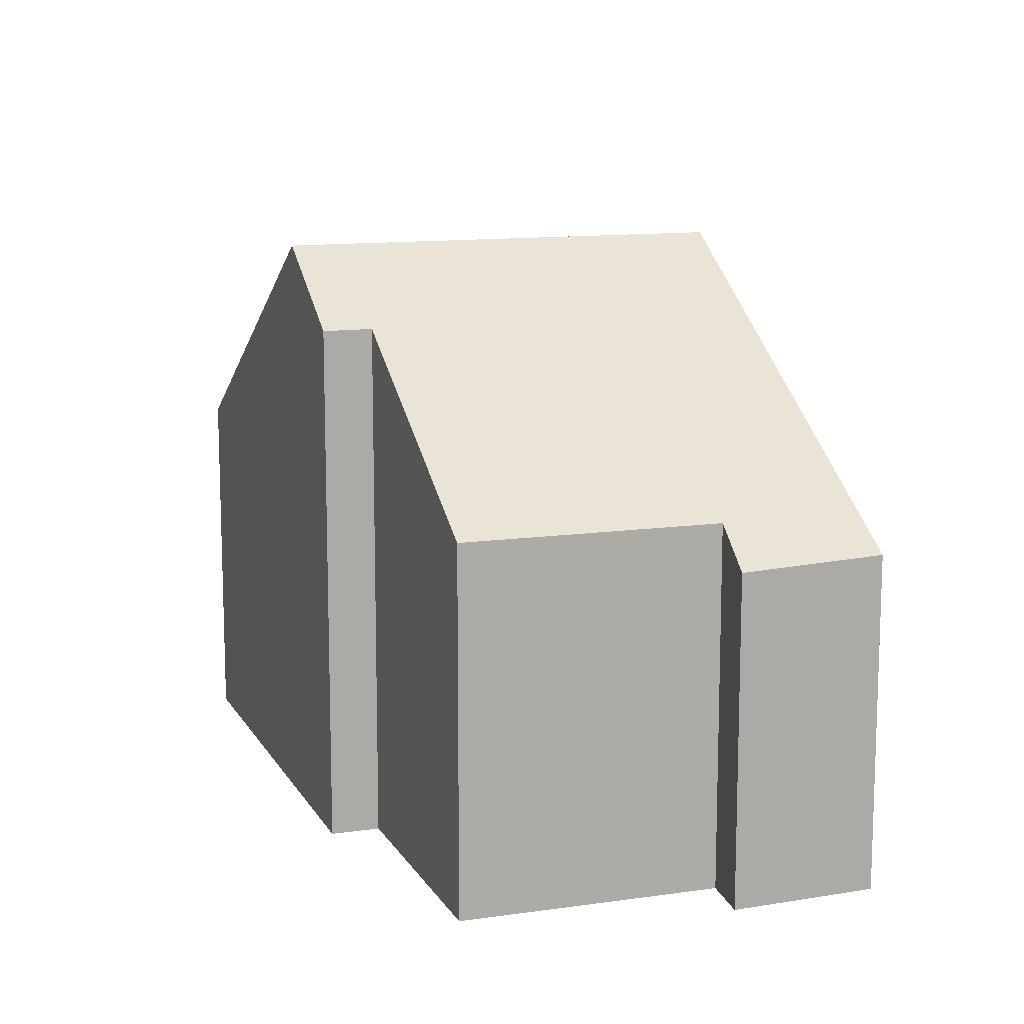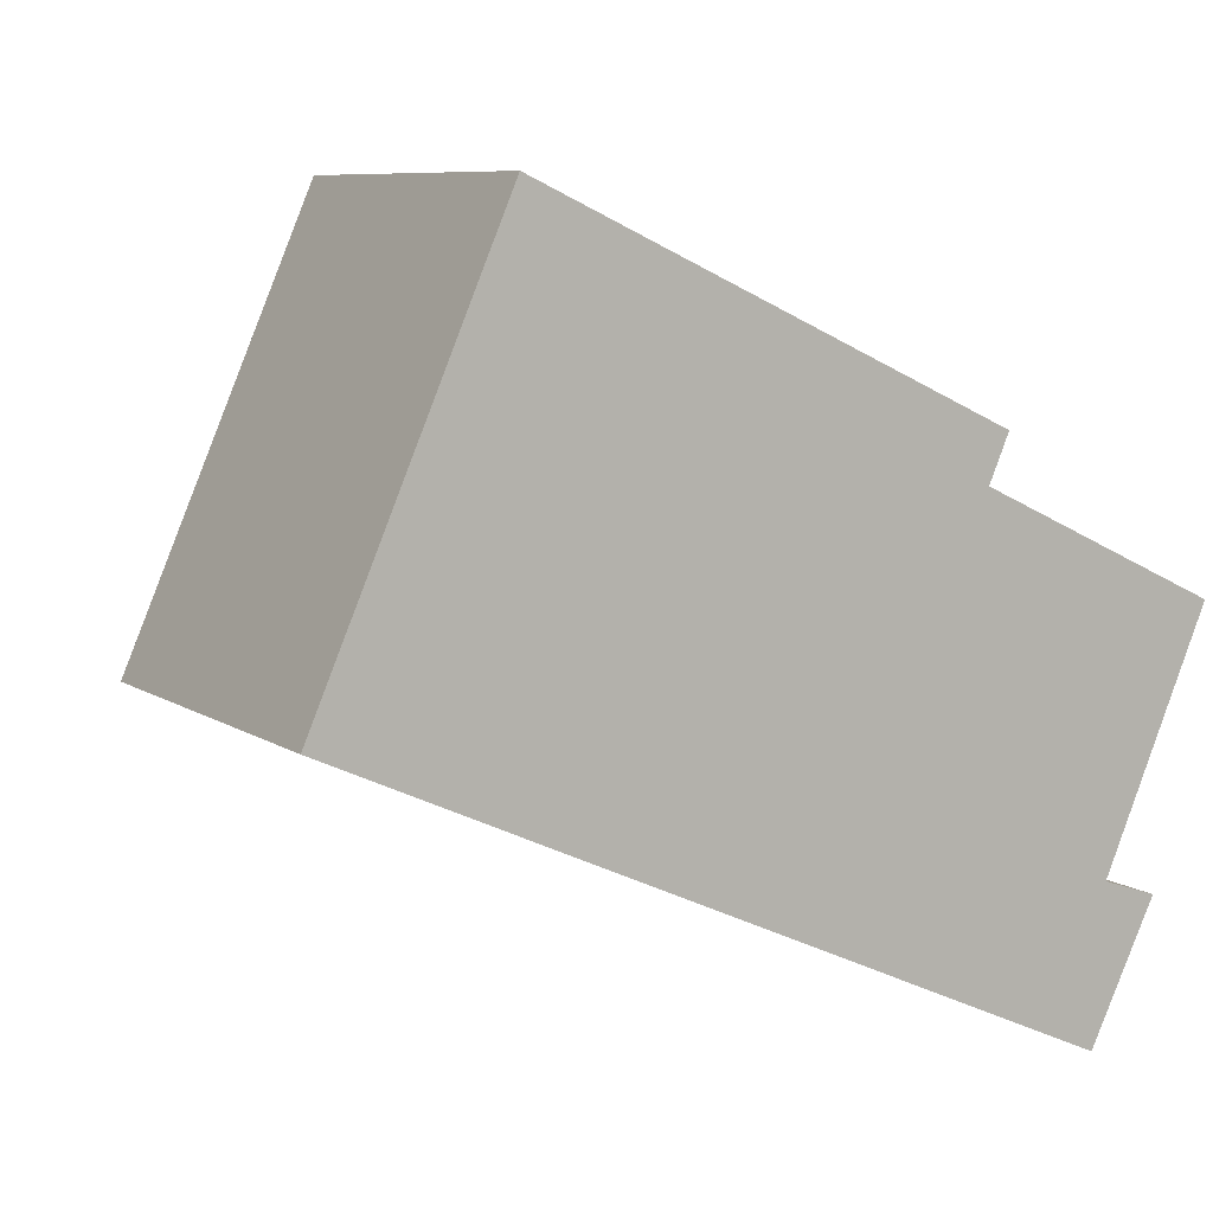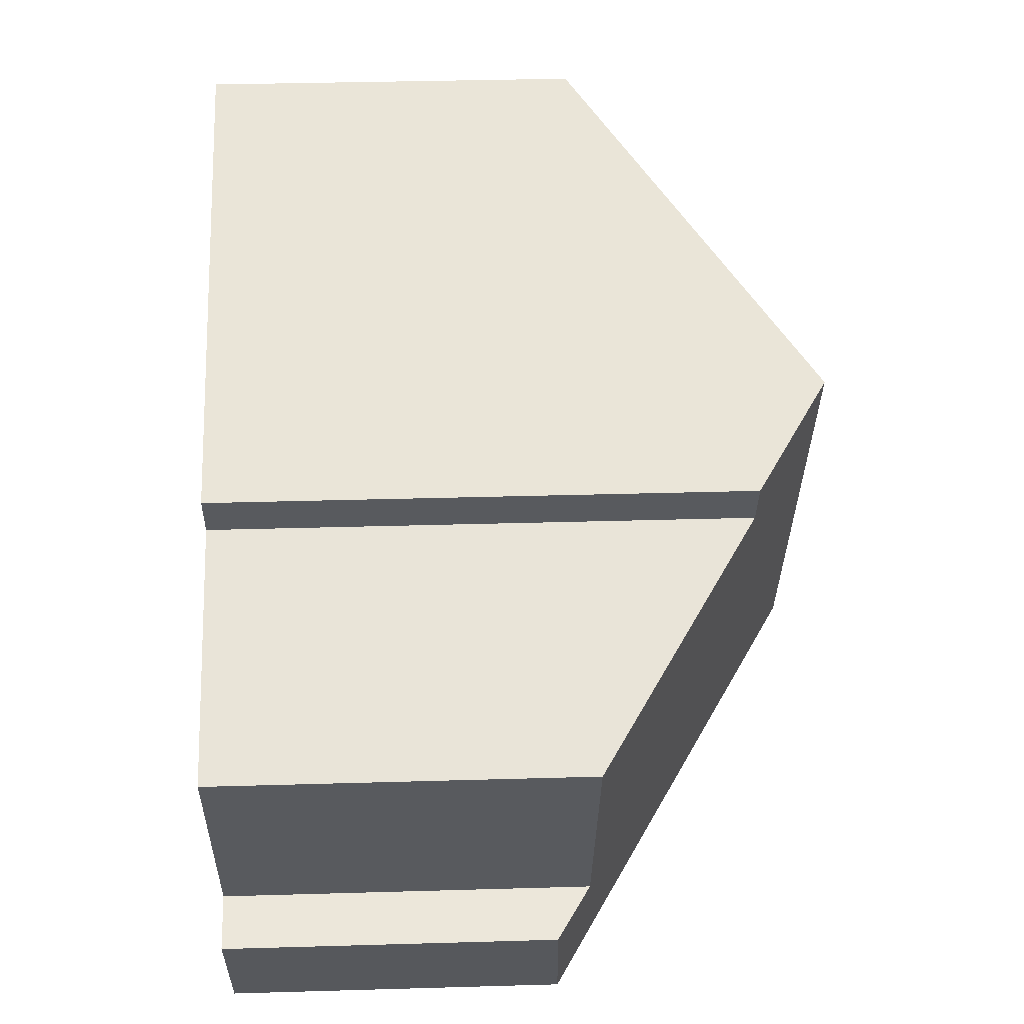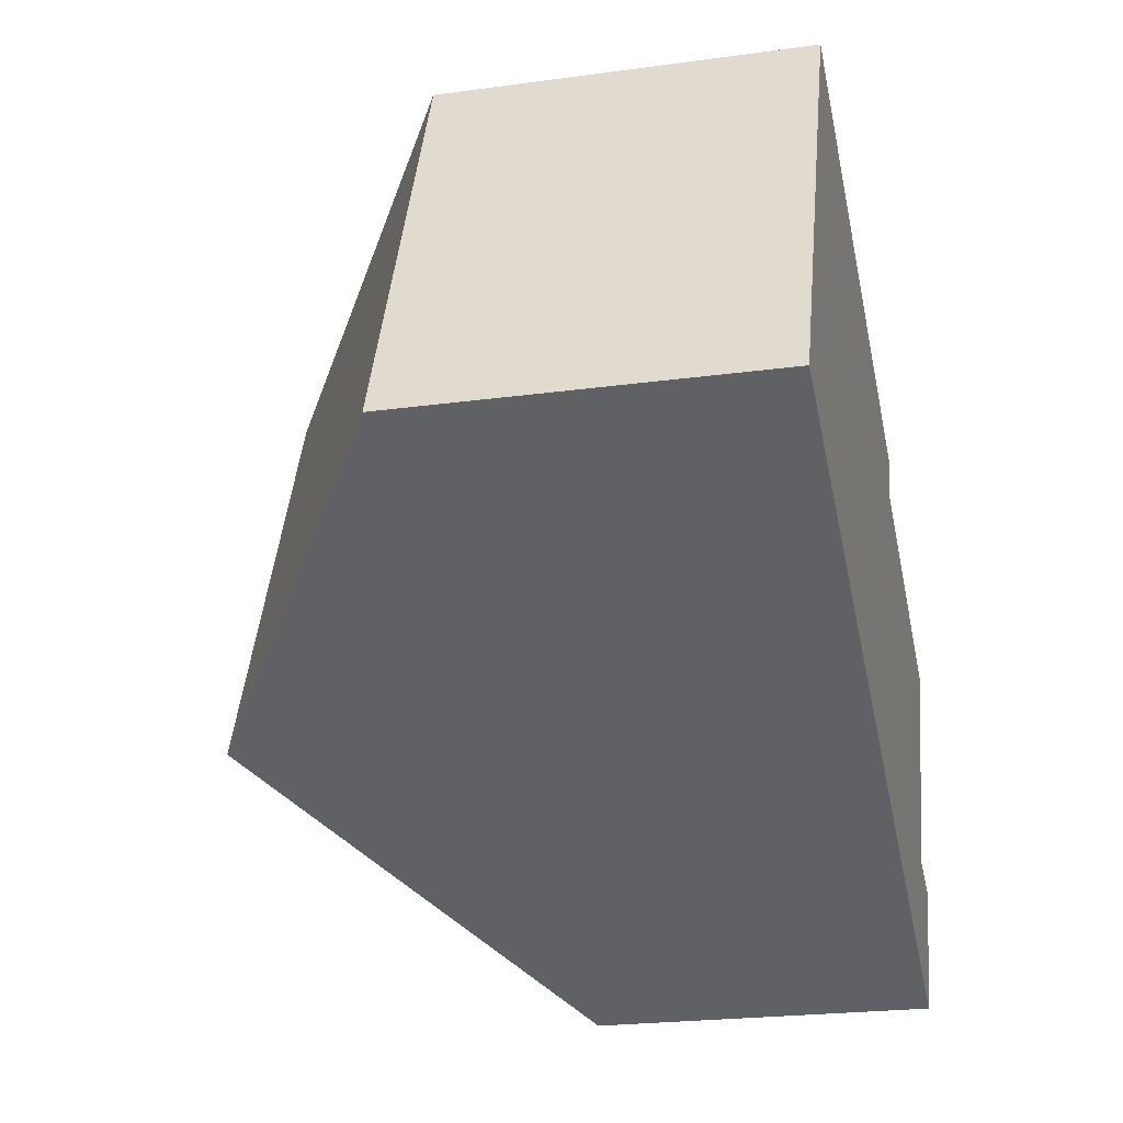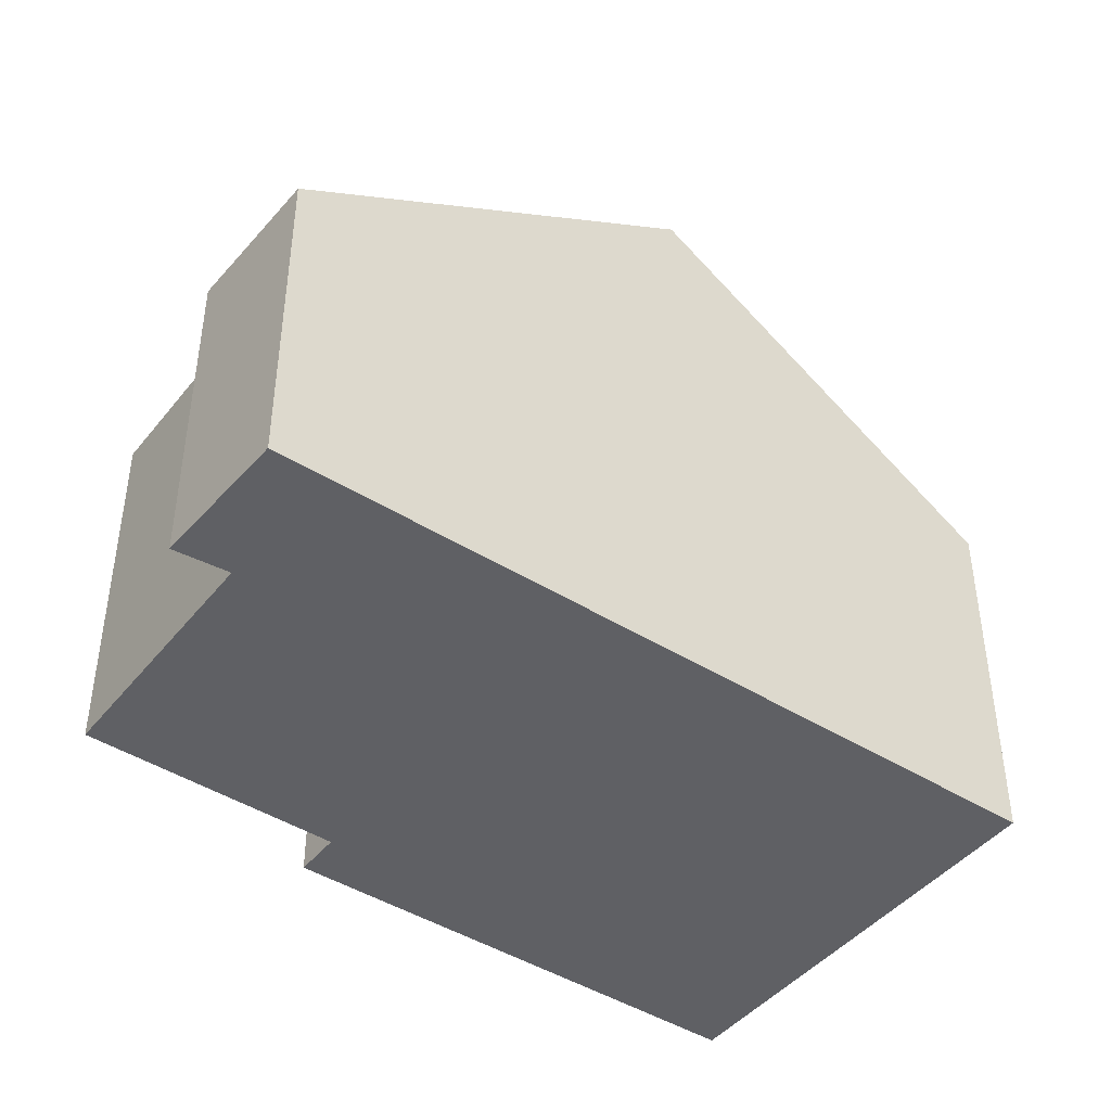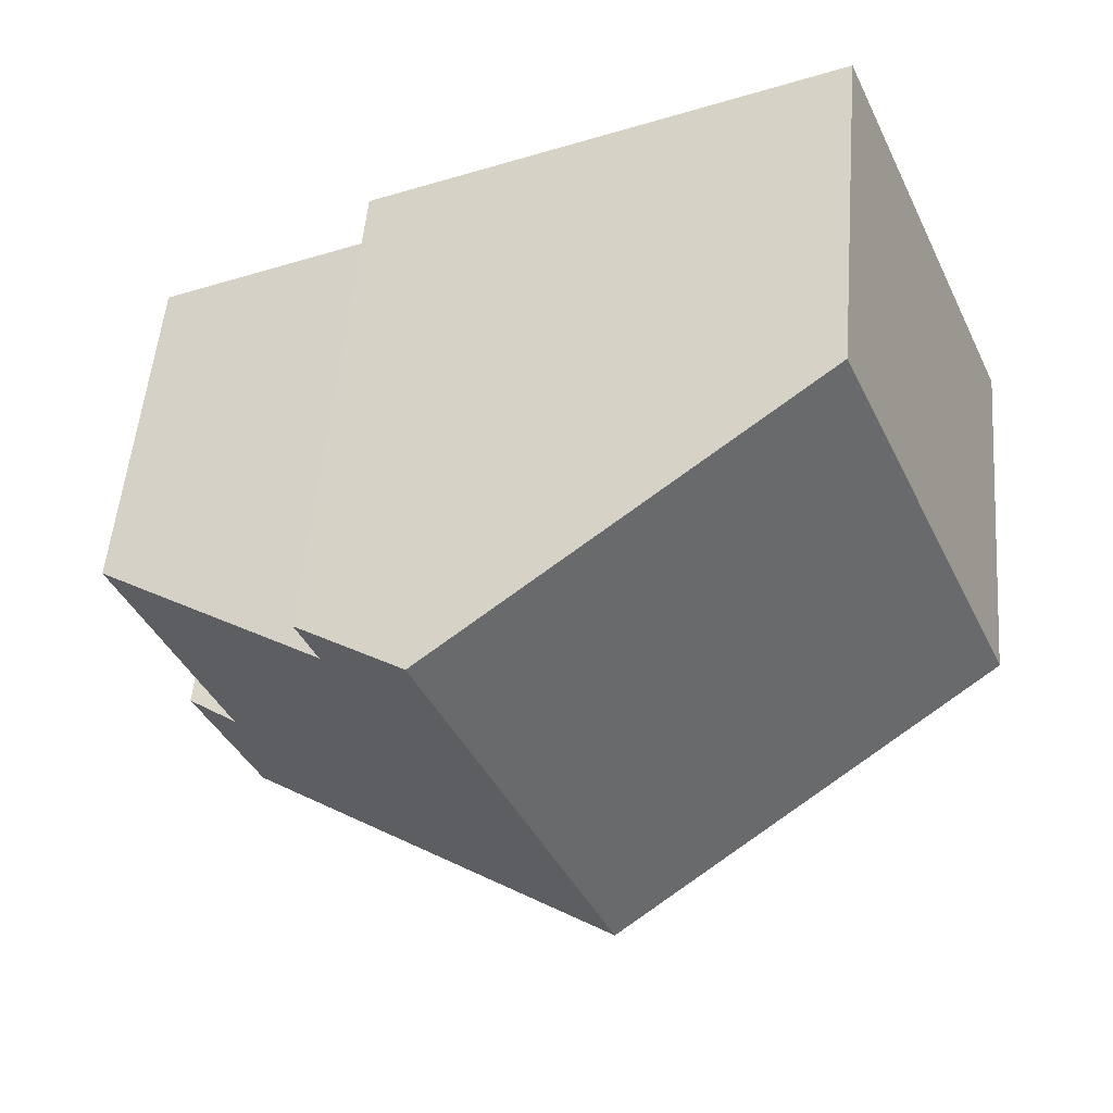
<metadata>
{"format":"obj","ext":"obj","renderer":"f3d","projection":"perspective","resolution":1024,"background":"white","views":[{"elev":12.4,"azim":95.0,"up":"+Y"},{"elev":8.1,"azim":-30.3,"up":"+Z"},{"elev":35.5,"azim":87.8,"up":"+Z"},{"elev":-23.0,"azim":-76.9,"up":"+Z"},{"elev":-43.8,"azim":167.9,"up":"+Y"},{"elev":52.1,"azim":-175.3,"up":"+Z"}]}
</metadata>
<code>
v  11.18 5.005 -5.059
v  11.45 5.4 -2.833
v  12.16 4.941 -3.076
v  10.59 5.4 -4.791
v  11.36 5.458 -2.802
v  9.321 7.868 2.452
v  12.91 5.461 0.785
v  5.25 8.962 -2.375
v  7.98 8.962 3.88
v  9.619 7.867 3.133
v  2.736 5.461 6.269
v  0 5.461 3.344e-16
v  4.638 6.731 5.402
v  0 0 0
v  2.736 -3.839e-16 6.269
v  4.638 -3.308e-16 5.402
v  7.98 -2.376e-16 3.88
v  9.619 -1.918e-16 3.133
v  9.321 -1.501e-16 2.452
v  12.91 -4.807e-17 0.785
v  11.36 1.716e-16 -2.802
v  11.18 3.098e-16 -5.059
v  12.16 1.884e-16 -3.076
v  11.45 1.735e-16 -2.833
v  10.59 2.934e-16 -4.791
v  5.25 1.454e-16 -2.375
g defaultobject
f 1 2 3
f 2 1 4
f 2 4 5
f 5 6 7
f 6 5 4
f 6 4 8
f 6 8 9
f 9 10 6
f 11 8 12
f 8 11 13
f 8 13 9
f 14 11 12
f 11 14 15
f 15 13 11
f 13 15 9
f 9 15 10
f 10 15 16
f 10 16 17
f 10 17 18
f 19 7 6
f 7 19 20
f 10 19 6
f 19 10 18
f 20 5 7
f 5 20 21
f 3 22 1
f 22 3 23
f 21 2 5
f 2 21 3
f 3 21 23
f 23 21 24
f 22 4 1
f 4 22 8
f 8 22 12
f 12 22 25
f 12 25 26
f 12 26 14
f 23 25 22
f 25 23 26
f 26 23 24
f 26 24 21
f 26 21 20
f 26 20 14
f 14 20 19
f 14 19 18
f 14 18 16
f 14 16 15
f 16 18 17

</code>
